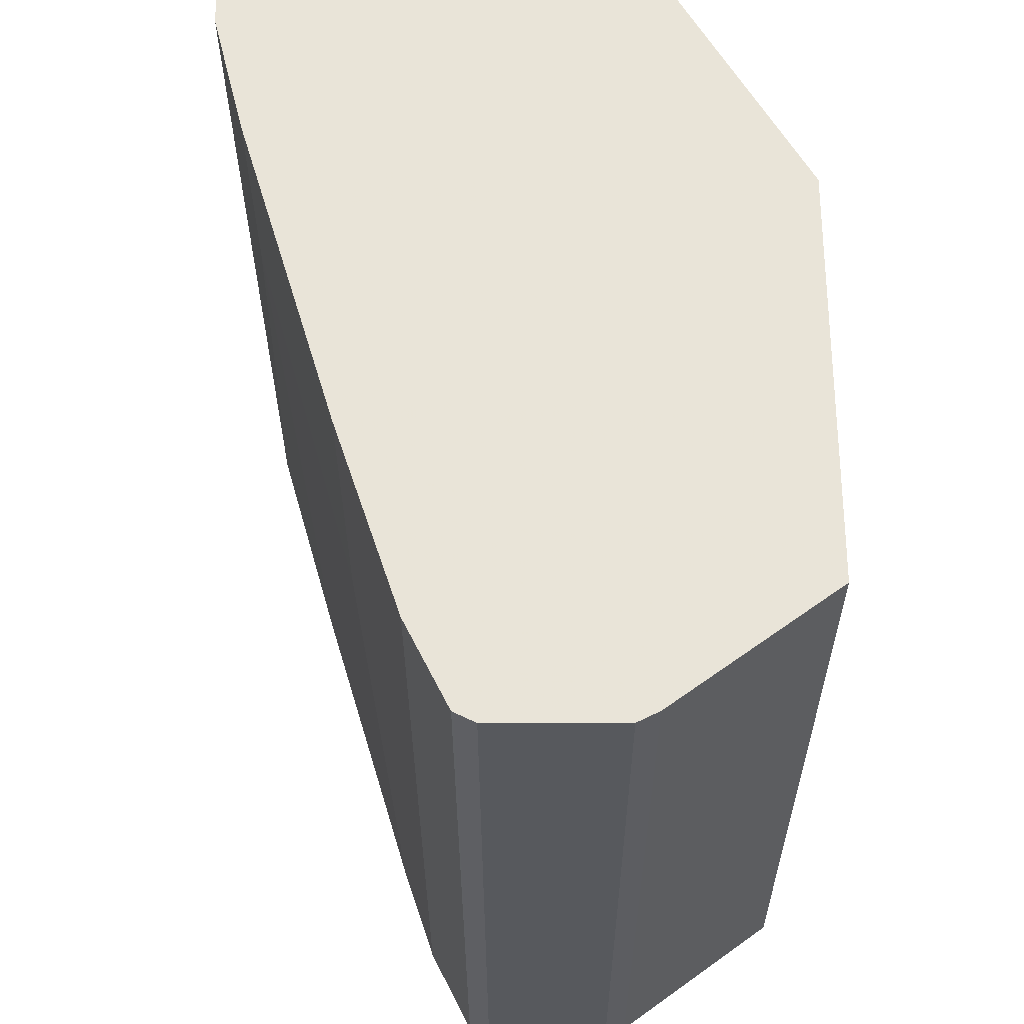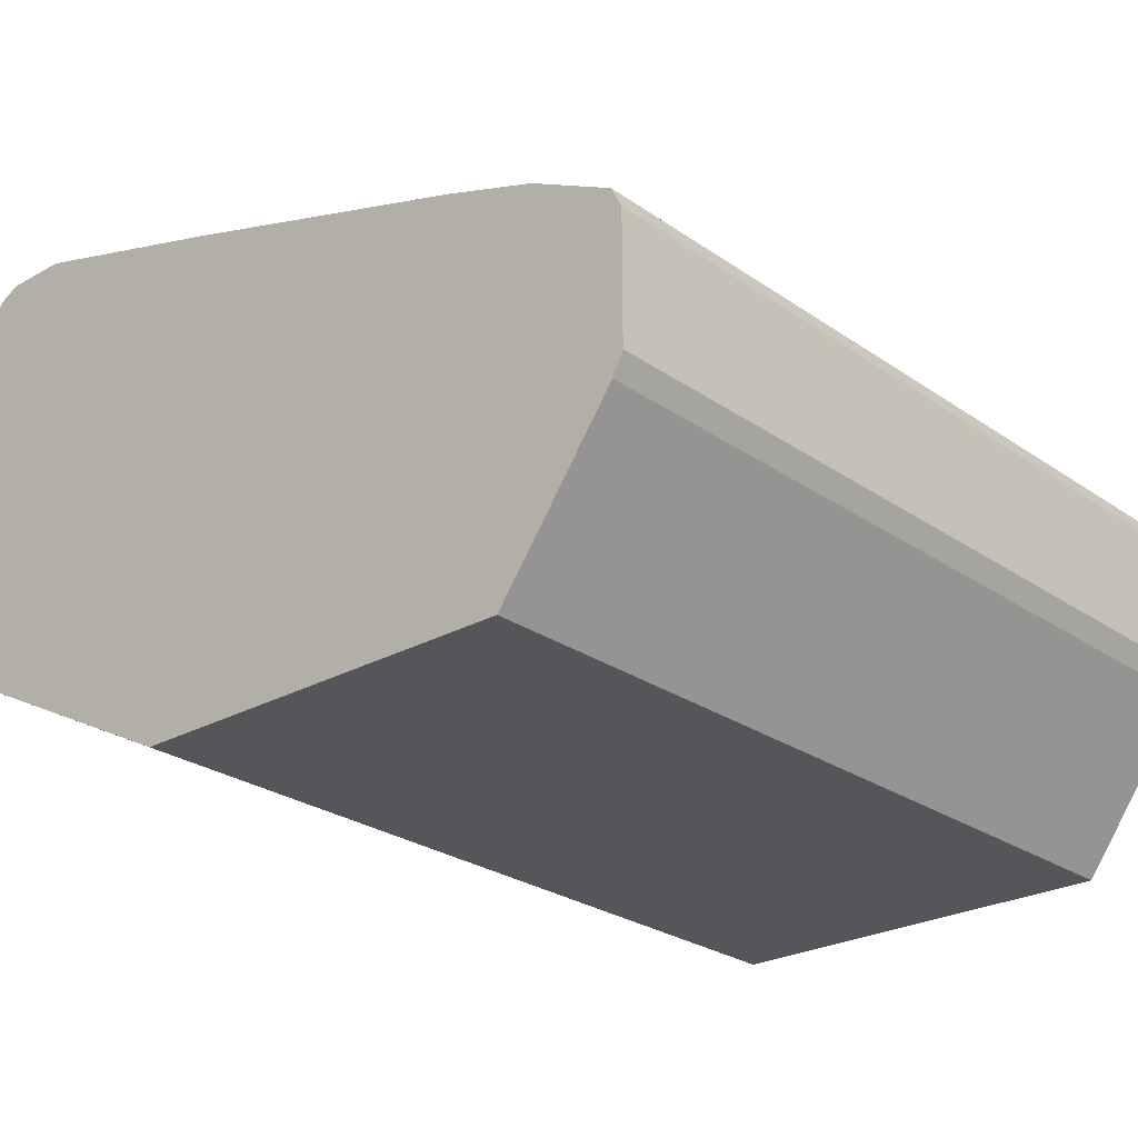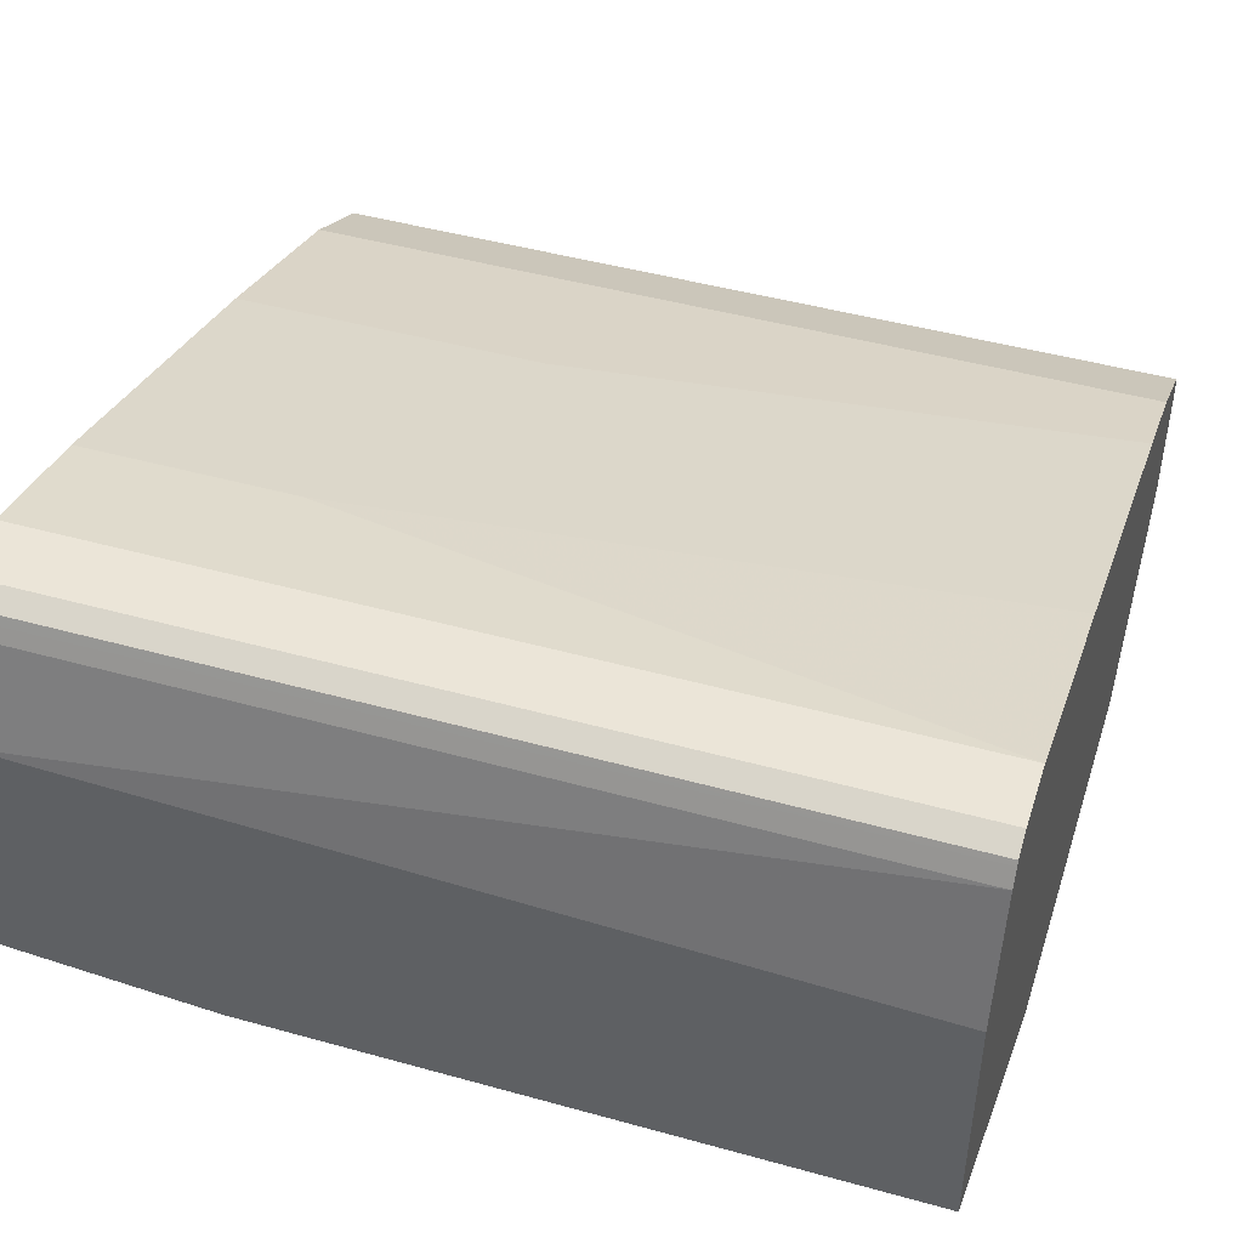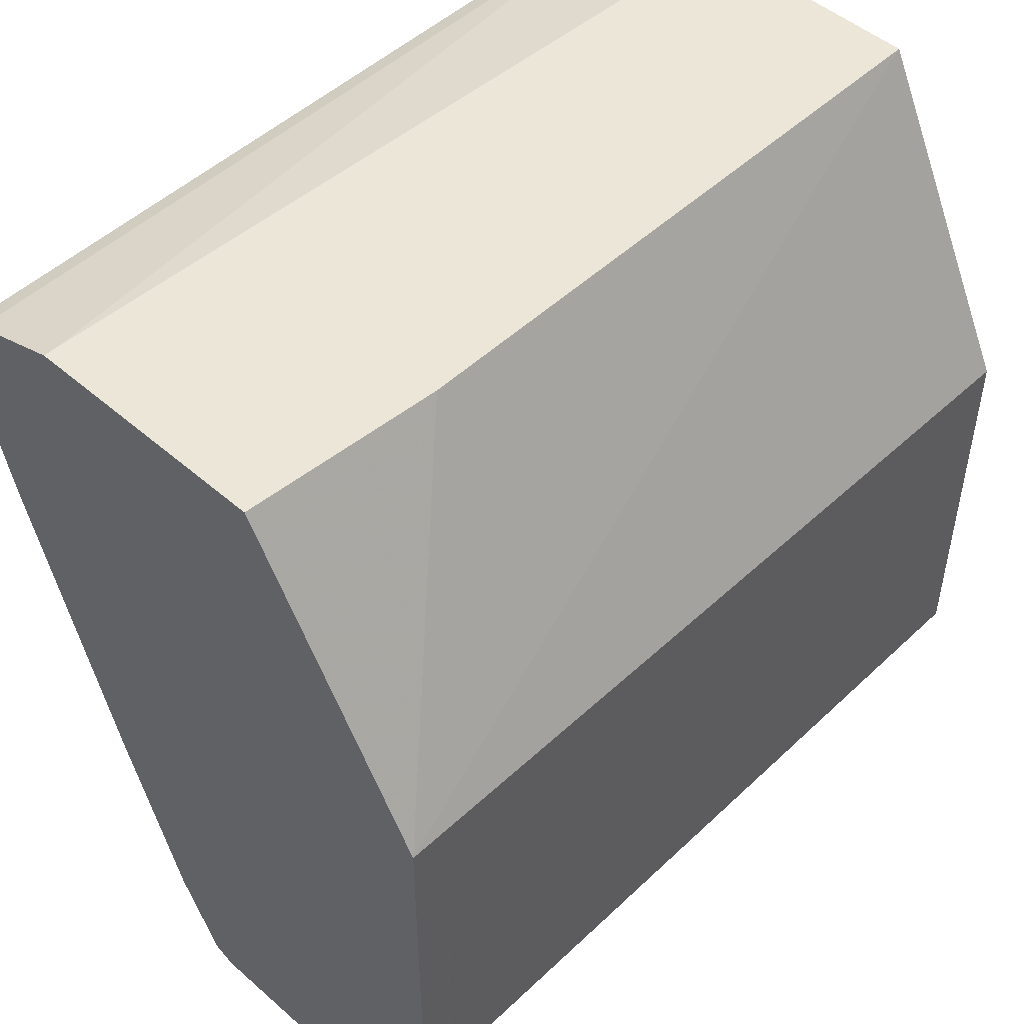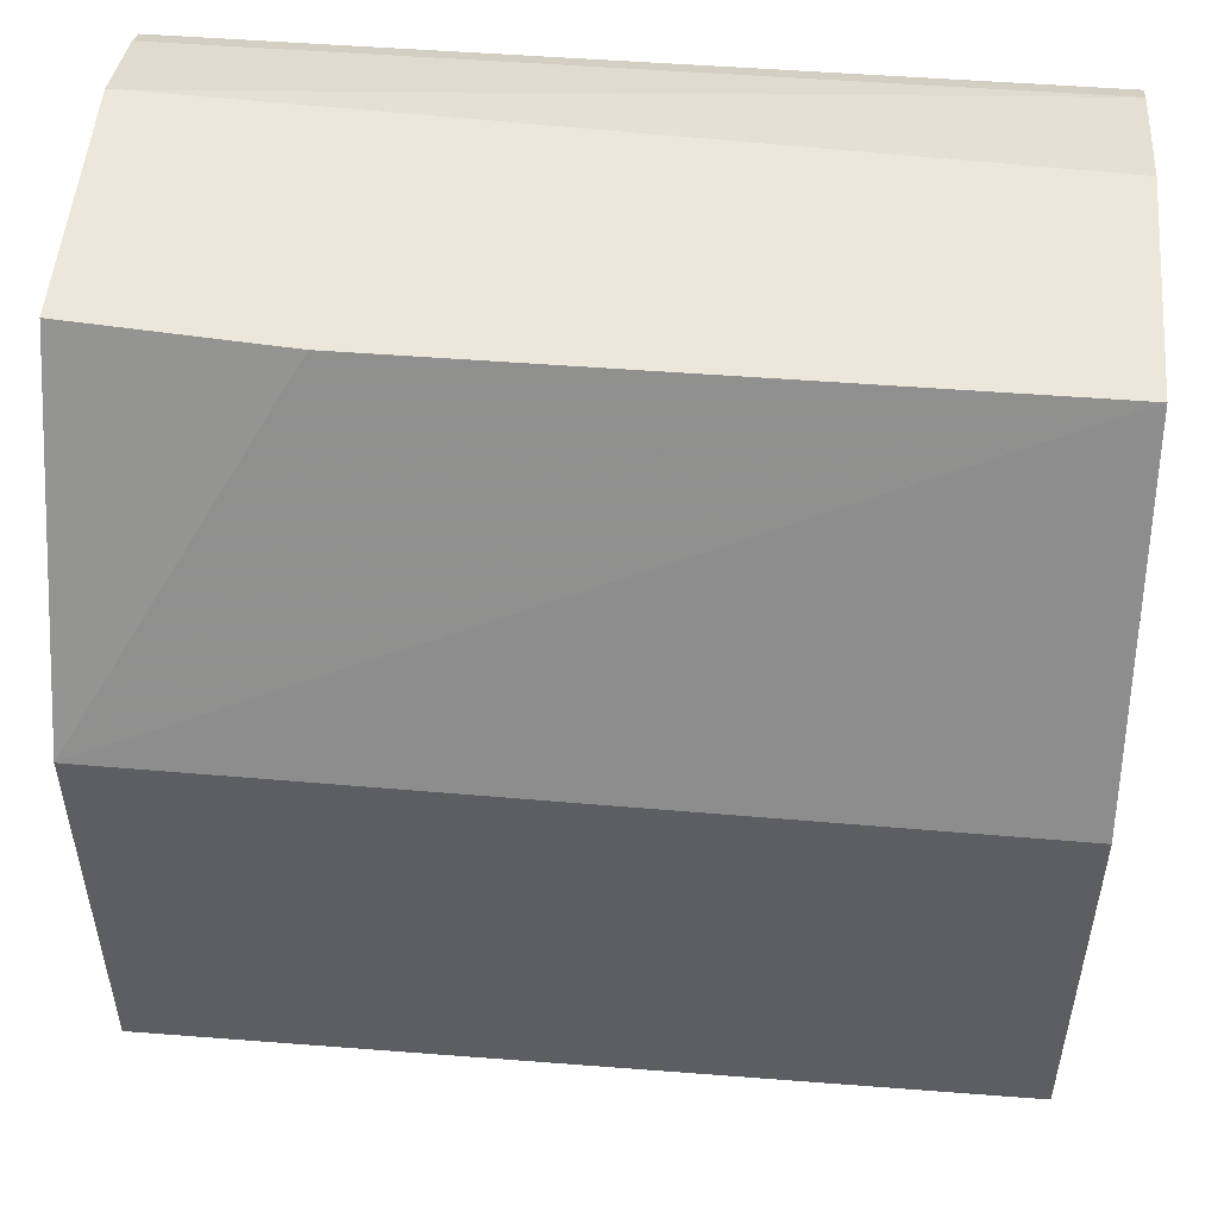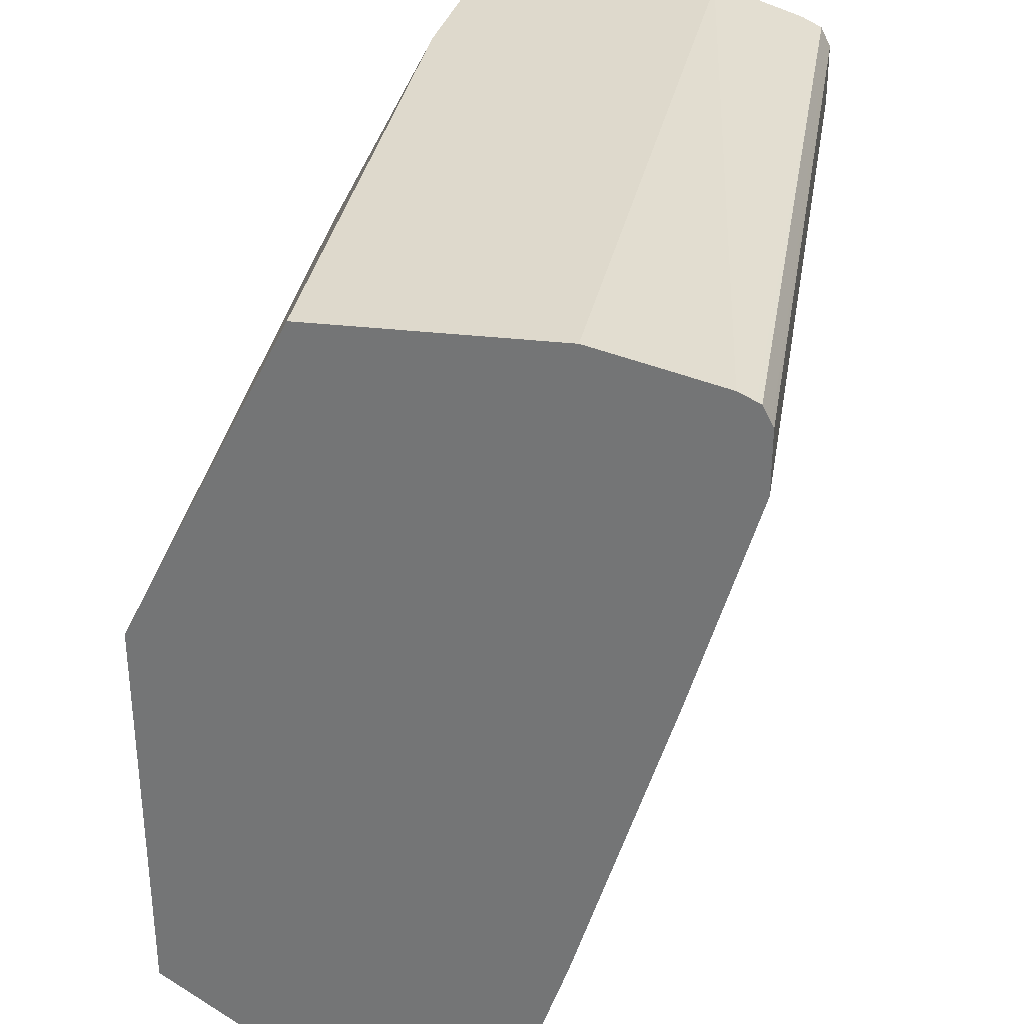
<metadata>
{"format":"obj","ext":"obj","renderer":"f3d","projection":"perspective","resolution":1024,"background":"white","views":[{"elev":-29.4,"azim":90.2,"up":"+Y"},{"elev":-25.4,"azim":-48.0,"up":"+Z"},{"elev":45.9,"azim":-162.3,"up":"+Z"},{"elev":49.3,"azim":133.9,"up":"+Y"},{"elev":51.4,"azim":-175.2,"up":"+Y"},{"elev":32.2,"azim":-80.7,"up":"+Y"}]}
</metadata>
<code>
v 0.4442 0.1681 0.407
v 0.4441 0.1681 0.4039
v 0.4442 0.1681 0.5386
v 0.4442 0.1581 0.3988
v 0.3364 0.1681 0.3954
v 0.4442 0.0005137 0.3086
v 0.4375 0.1681 0.5386
v 0.4442 0.1514 0.589
v 0.003845 0.1681 0.3954
v 0.003845 -0.005578 0.3086
v 0.003845 0.1216 0.3722
v 0.003845 0.1627 0.3927
v 0.4442 -0.2188 0.3086
v 0.003845 0.1681 0.5218
v 0.003845 0.1514 0.589
v 0.003845 0.1471 0.5977
v 0.4442 0.148 0.5958
v 0.003845 -0.2188 0.3086
v 0.4442 -0.2805 0.3927
v 0.003845 0.1458 0.6003
v 0.4442 0.1458 0.6003
v 0.003845 -0.2805 0.3927
v 0.4442 -0.2839 0.3995
v 0.003845 0.1372 0.6046
v 0.4442 0.139 0.6037
v 0.003845 -0.2861 0.4039
v 0.4442 -0.2861 0.4039
v 0.4442 0.1346 0.6058
v 0.003845 0.1346 0.6058
v 0.003845 -0.2861 0.4712
v 0.4442 -0.2861 0.4712
v 0.4442 0.101 0.6058
v 0.003845 0.101 0.6058
v 0.4442 -0.281 0.4814
v 0.003845 -0.2805 0.4825
v 0.4442 0.03364 0.589
v 0.3366 0.03364 0.589
v 0.003845 -0.01687 0.5722
v 0.4442 -0.2805 0.4825
v 0.4442 -0.2795 0.483
v 0.003845 -0.2655 0.49
v 0.4442 -0.1346 0.5385
v 0.2861 -0.1346 0.5385
v 0.003845 -0.1851 0.5217
v 0.4442 -0.2356 0.5049
v 0.003845 -0.2356 0.5049
v 0.4442 -0.1851 0.5217
f 24 28 25
f 16 20 21
f 23 27 26
f 22 23 26
f 20 25 21
f 20 24 25
f 19 23 22
f 16 21 17
f 13 22 18
f 9 38 33
f 9 15 14
f 9 16 15
f 9 20 16
f 9 24 20
f 9 29 24
f 9 33 29
f 9 44 38
f 9 41 46
f 24 29 28
f 13 19 22
f 26 27 31
f 40 45 41
f 28 29 33
f 44 45 47
f 44 46 45
f 42 44 47
f 42 43 44
f 41 45 46
f 9 35 41
f 38 44 43
f 37 38 43
f 36 43 42
f 36 37 43
f 35 40 41
f 35 39 40
f 34 39 35
f 33 38 37
f 32 37 36
f 32 33 37
f 30 34 35
f 30 31 34
f 28 33 32
f 26 31 30
f 9 30 35
f 9 46 44
f 9 22 26
f 1 31 27
f 1 34 31
f 1 39 34
f 1 40 39
f 1 45 40
f 1 47 45
f 1 42 47
f 1 36 42
f 1 32 36
f 1 27 23
f 1 28 32
f 1 21 25
f 1 17 21
f 1 8 17
f 1 3 8
f 1 7 3
f 1 14 7
f 9 26 30
f 1 5 9
f 1 2 5
f 1 25 28
f 1 23 19
f 1 9 14
f 1 13 6
f 1 19 13
f 9 18 22
f 9 11 10
f 9 12 11
f 8 16 17
f 8 15 16
f 7 14 15
f 6 18 10
f 6 13 18
f 9 10 18
f 6 11 12
f 6 10 11
f 5 6 9
f 3 15 8
f 3 7 15
f 2 6 5
f 2 4 6
f 1 6 4
f 1 4 2
f 6 12 9

</code>
